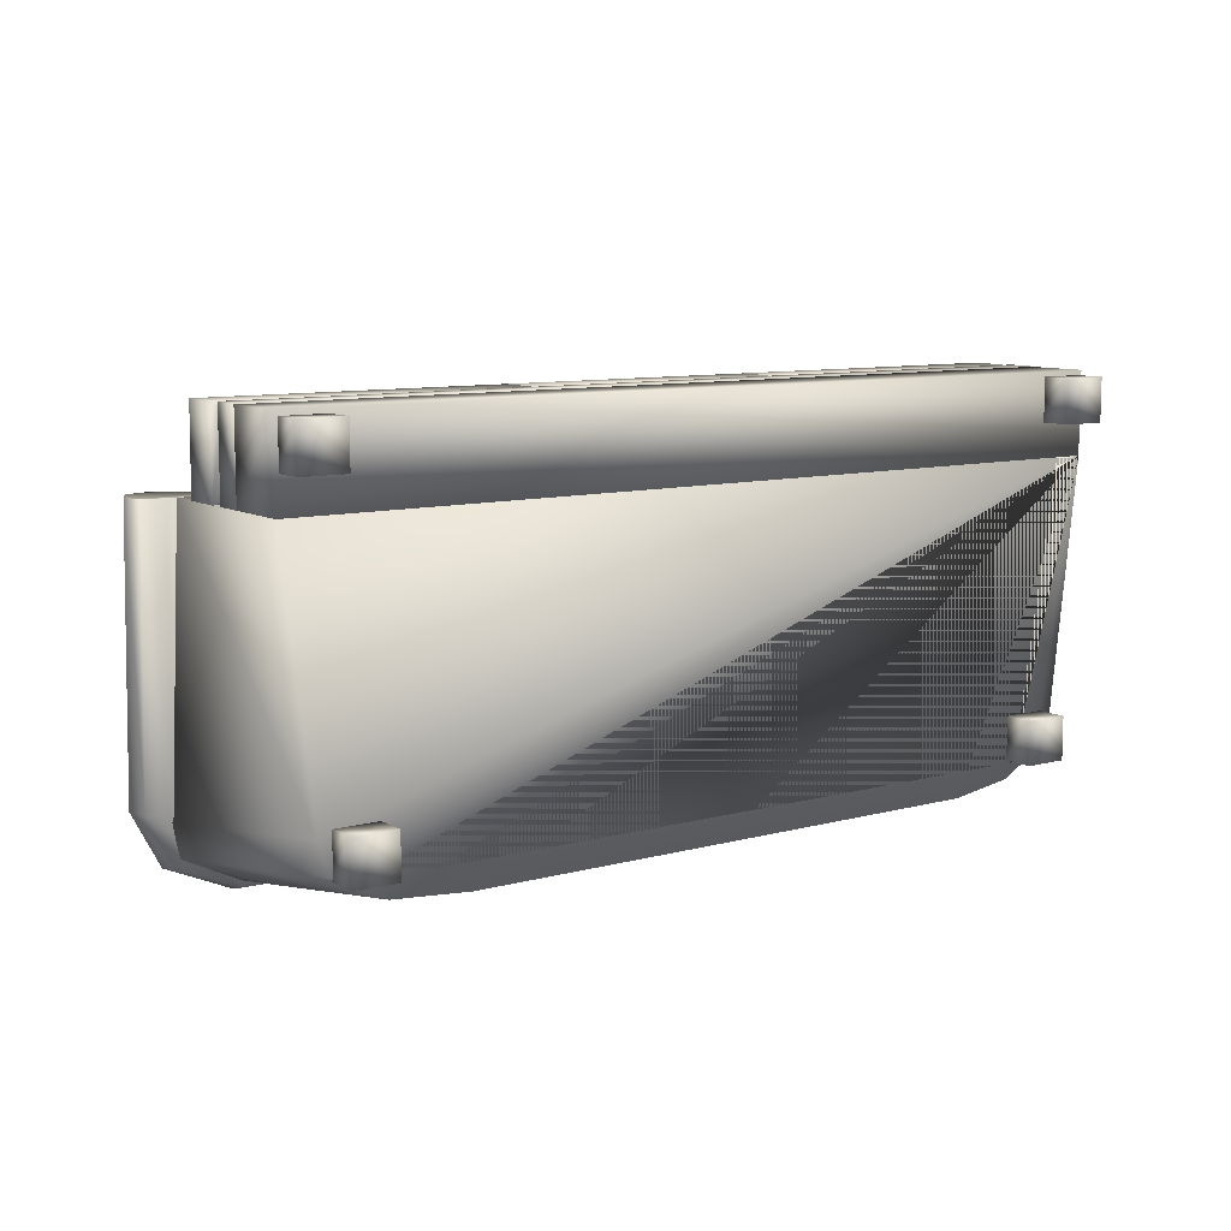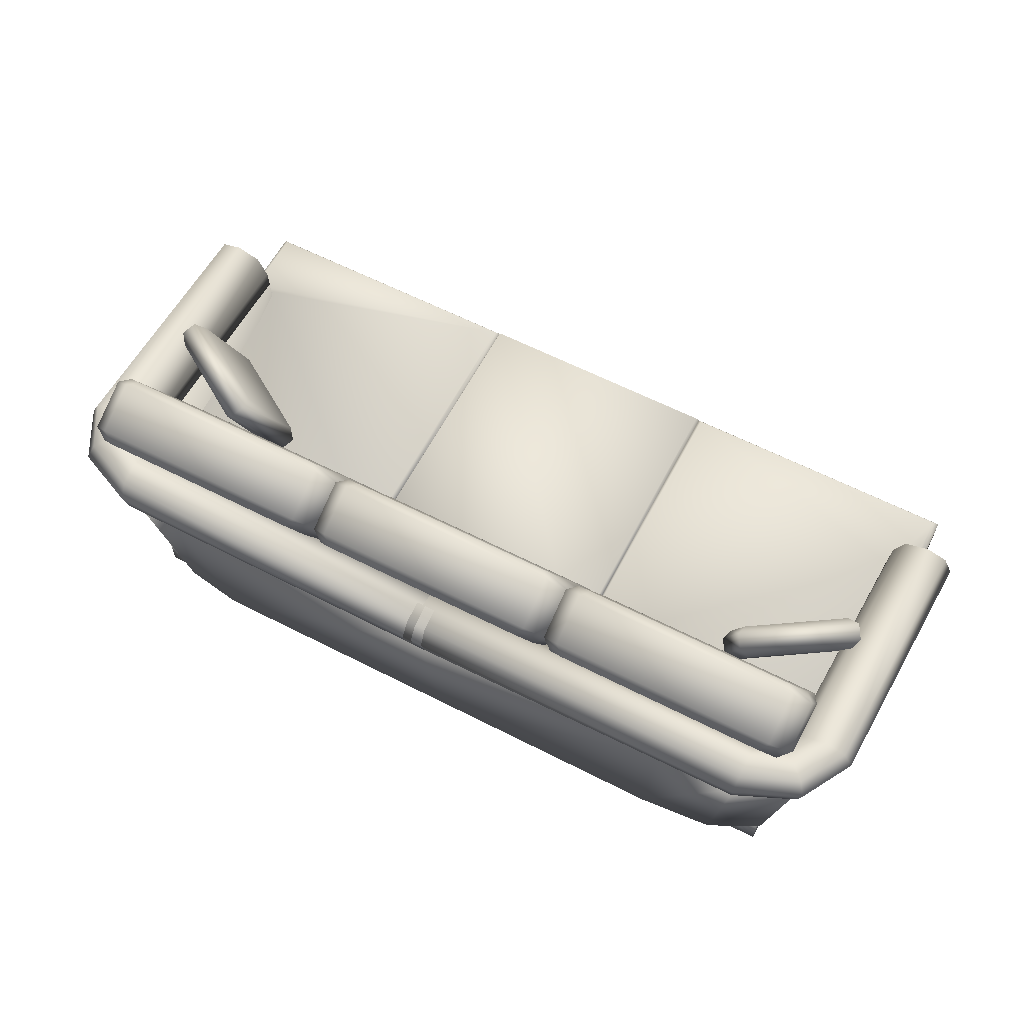
<metadata>
{"format":"obj","ext":"obj","renderer":"f3d","projection":"perspective","resolution":1024,"background":"white","views":[{"elev":9.5,"azim":-35.3,"up":"+Z"},{"elev":61.4,"azim":-152.5,"up":"+Y"}]}
</metadata>
<code>
v 0.06013 0.2353 0.3903
v 0.05996 0.05641 0.3903
v 0.09323 0.2353 0.3903
v 0.09332 0.05641 0.3903
v 0.9074 0.2353 0.3903
v 0.908 0.05641 0.3903
v 0.9386 0.2353 0.3903
v 0.9384 0.05641 0.3903
v 0.0932 0.2352 0.3904
v 0.03071 0.2412 0.3903
v 0.05072 0.2342 0.3904
v 0.09134 0.2553 0.3904
v 0.025 0.2621 0.3903
v 0.08151 0.2787 0.3904
v 0.03479 0.2809 0.3903
v 0.05684 0.2875 0.3903
v 0.9493 0.2343 0.3904
v 0.9693 0.2412 0.3903
v 0.9075 0.2353 0.3904
v 0.9087 0.2553 0.3904
v 0.975 0.2621 0.3903
v 0.9185 0.2787 0.3904
v 0.9652 0.2809 0.3903
v 0.9431 0.2875 0.3903
v 0.9154 0.277 0.06819
v 0.8871 0.05641 0.09722
v 0.8745 0.281 0.04402
v 0.85 0.05641 0.07582
v 0.8053 0.2825 0.03294
v 0.7863 0.05641 0.06578
v 0.4999 0.2825 0.03294
v 0.4992 0.05641 0.06578
v 0.2184 0.2825 0.03294
v 0.2342 0.05641 0.06578
v 0.1301 0.2815 0.04004
v 0.1542 0.05641 0.07221
v 0.07126 0.2776 0.06931
v 0.1009 0.05641 0.09871
v 0.1007 0.2787 0.06134
v 0.1275 0.05641 0.0915
v 0.9014 0.2787 0.06134
v 0.8604 0.05641 0.0915
v 0.05978 0.2727 0.1057
v 0.09045 0.05641 0.1316
v 0.9384 0.2731 0.1026
v 0.9079 0.05641 0.1288
v 0.7809 0.2316 0.2269
v 0.8734 0.2331 0.2853
v 0.8019 0.3301 0.1912
v 0.8944 0.3316 0.2496
v 0.9104 0.3191 0.2246
v 0.8894 0.2206 0.2603
v 0.8179 0.3176 0.1662
v 0.7969 0.2192 0.2018
v 0.8827 0.2216 0.2876
v 0.7751 0.2198 0.2197
v 0.7998 0.336 0.1776
v 0.9074 0.3378 0.2456
v 0.8911 0.215 0.2745
v 0.9158 0.3312 0.2325
v 0.8082 0.3295 0.1645
v 0.7835 0.2133 0.2066
v 0.2136 0.2316 0.2269
v 0.1927 0.3301 0.1912
v 0.1211 0.2331 0.2853
v 0.1002 0.3316 0.2496
v 0.0842 0.3191 0.2246
v 0.1767 0.3176 0.1662
v 0.1051 0.2206 0.2603
v 0.1976 0.2192 0.2018
v 0.1118 0.2216 0.2876
v 0.2195 0.2198 0.2197
v 0.1948 0.336 0.1776
v 0.08713 0.3378 0.2456
v 0.1035 0.215 0.2745
v 0.07876 0.3312 0.2325
v 0.1864 0.3295 0.1645
v 0.2111 0.2133 0.2066
v 0.1482 0.025 0.09488
v 0.1036 0.025 0.09488
v 0.1482 0.05844 0.09488
v 0.1036 0.05844 0.09488
v 0.1036 0.025 0.1392
v 0.1482 0.025 0.1392
v 0.1036 0.05844 0.1392
v 0.1482 0.05844 0.1392
v 0.1092 0.025 0.4251
v 0.06453 0.025 0.4251
v 0.1092 0.05844 0.4251
v 0.06453 0.05844 0.4251
v 0.06453 0.025 0.4693
v 0.1092 0.025 0.4693
v 0.06453 0.05844 0.4693
v 0.1092 0.05844 0.4693
v 0.9334 0.025 0.4251
v 0.8887 0.025 0.4251
v 0.9334 0.05844 0.4251
v 0.8887 0.05844 0.4251
v 0.8887 0.025 0.4693
v 0.9334 0.025 0.4693
v 0.8887 0.05844 0.4693
v 0.9334 0.05844 0.4693
v 0.8957 0.025 0.09488
v 0.851 0.025 0.09488
v 0.8957 0.05844 0.09488
v 0.851 0.05844 0.09488
v 0.851 0.025 0.1392
v 0.8957 0.025 0.1392
v 0.851 0.05844 0.1392
v 0.8957 0.05844 0.1392
v 0.06603 0.3202 0.1136
v 0.09068 0.3114 0.1136
v 0.08869 0.3251 0.07879
v 0.1071 0.3159 0.09474
v 0.044 0.3136 0.1136
v 0.07236 0.3187 0.06408
v 0.1295 0.3266 0.06033
v 0.1298 0.321 0.03834
v 0.1299 0.3167 0.08419
v 0.1005 0.288 0.1136
v 0.1146 0.2925 0.1005
v 0.1005 0.2636 0.1136
v 0.1149 0.268 0.09983
v 0.1309 0.293 0.0928
v 0.1319 0.2685 0.0917
v 0.05991 0.2626 0.1136
v 0.03991 0.2739 0.1136
v 0.0847 0.2675 0.07308
v 0.0697 0.279 0.06024
v 0.03419 0.2948 0.1136
v 0.06524 0.3 0.05709
v 0.1314 0.2815 0.03253
v 0.1319 0.2693 0.05171
v 0.1305 0.3026 0.02785
v 0.025 0.2621 0.3903
v 0.03071 0.2412 0.3903
v 0.9673 0.2948 0.1136
v 0.9575 0.3136 0.1136
v 0.9355 0.3202 0.1136
v 0.9108 0.3114 0.1136
v 0.901 0.288 0.1136
v 0.901 0.2636 0.1136
v 0.9416 0.2626 0.1136
v 0.9616 0.2739 0.1136
v 0.9128 0.3251 0.07877
v 0.8944 0.316 0.09472
v 0.9292 0.3187 0.06406
v 0.8718 0.321 0.03832
v 0.872 0.3266 0.06031
v 0.8716 0.3167 0.08417
v 0.8869 0.2925 0.1005
v 0.8866 0.268 0.09981
v 0.8706 0.293 0.09279
v 0.8696 0.2685 0.09168
v 0.9168 0.2675 0.07306
v 0.9318 0.279 0.06022
v 0.9363 0.3 0.05707
v 0.8696 0.2693 0.05169
v 0.8701 0.2815 0.03251
v 0.871 0.3026 0.02783
v 0.5133 0.3217 0.03551
v 0.5131 0.3274 0.05751
v 0.5135 0.3175 0.08137
v 0.4929 0.3274 0.05748
v 0.4926 0.3217 0.03549
v 0.4925 0.3175 0.08135
v 0.515 0.2823 0.0297
v 0.5141 0.3034 0.02502
v 0.4919 0.3034 0.025
v 0.491 0.2823 0.02968
v 0.5155 0.2701 0.04888
v 0.4905 0.2701 0.04886
v 0.0607 0.1237 0.3884
v 0.0607 0.1237 0.4742
v 0.9384 0.1237 0.3884
v 0.9384 0.1237 0.4742
v 0.06676 0.1591 0.3895
v 0.9323 0.1591 0.3895
v 0.0607 0.1529 0.3894
v 0.9384 0.1529 0.3894
v 0.06676 0.1591 0.4697
v 0.0607 0.1529 0.4749
v 0.9323 0.1591 0.4697
v 0.9384 0.1529 0.4749
v 0.9332 0.1228 0.4716
v 0.9384 0.1253 0.4749
v 0.06586 0.1228 0.4716
v 0.0607 0.1253 0.4749
v 0.9332 0.1228 0.3897
v 0.9384 0.1253 0.3894
v 0.06586 0.1228 0.3897
v 0.0607 0.1253 0.3894
v 0.3673 0.2121 0.1426
v 0.3641 0.2036 0.1386
v 0.3673 0.2121 0.4704
v 0.3641 0.2036 0.4744
v 0.6313 0.2121 0.1426
v 0.6313 0.2121 0.4704
v 0.6344 0.2036 0.4744
v 0.6344 0.2036 0.1386
v 0.6296 0.1586 0.4684
v 0.6344 0.1651 0.4744
v 0.369 0.1586 0.4684
v 0.3641 0.1651 0.4744
v 0.6296 0.1586 0.1446
v 0.6344 0.1651 0.1386
v 0.369 0.1586 0.1446
v 0.3641 0.1651 0.1386
v 0.0933 0.1586 0.1455
v 0.0902 0.1586 0.3965
v 0.08906 0.1644 0.1386
v 0.08578 0.1644 0.3905
v 0.0659 0.1586 0.3965
v 0.05921 0.1644 0.3905
v 0.06648 0.1586 0.4689
v 0.05983 0.1644 0.4744
v 0.3611 0.1586 0.4689
v 0.3656 0.1644 0.4744
v 0.361 0.2117 0.4692
v 0.08979 0.2114 0.3951
v 0.06587 0.2117 0.4692
v 0.06599 0.2121 0.3946
v 0.361 0.2117 0.1456
v 0.09221 0.2117 0.1456
v 0.05983 0.2037 0.4744
v 0.3656 0.2037 0.4744
v 0.3611 0.1586 0.1455
v 0.3656 0.1644 0.1386
v 0.05921 0.2037 0.3905
v 0.08577 0.2037 0.3905
v 0.08759 0.2037 0.1386
v 0.3656 0.2037 0.1386
v 0.9095 0.1644 0.1386
v 0.9128 0.1644 0.3905
v 0.9052 0.1586 0.1455
v 0.9083 0.1586 0.3965
v 0.9393 0.1644 0.3905
v 0.9326 0.1586 0.3965
v 0.9387 0.1644 0.4744
v 0.9321 0.1586 0.4689
v 0.633 0.1644 0.4744
v 0.6375 0.1586 0.4689
v 0.9088 0.2114 0.3951
v 0.6376 0.2117 0.4692
v 0.9326 0.2121 0.3946
v 0.9327 0.2117 0.4692
v 0.6376 0.2117 0.1456
v 0.9063 0.2117 0.1456
v 0.633 0.2037 0.4744
v 0.9387 0.2037 0.4744
v 0.633 0.1644 0.1386
v 0.6375 0.1586 0.1455
v 0.9393 0.2037 0.3905
v 0.9128 0.2037 0.3905
v 0.911 0.2037 0.1386
v 0.633 0.2037 0.1386
v 0.9384 0.0567 0.3884
v 0.0607 0.0567 0.3884
v 0.0607 0.0567 0.4742
v 0.9384 0.0567 0.4742
v 0.1208 0.4227 0.1106
v 0.3377 0.4227 0.1106
v 0.113 0.4272 0.09906
v 0.3456 0.4272 0.09906
v 0.3544 0.4076 0.1175
v 0.3544 0.2481 0.1926
v 0.3635 0.411 0.1065
v 0.3635 0.2375 0.188
v 0.1026 0.2184 0.1264
v 0.09242 0.2162 0.1388
v 0.1026 0.373 0.05373
v 0.09242 0.386 0.05911
v 0.1215 0.39 0.04582
v 0.113 0.4044 0.05057
v 0.3369 0.39 0.04582
v 0.3456 0.4044 0.05057
v 0.3337 0.2294 0.2012
v 0.1239 0.2294 0.2012
v 0.3413 0.2175 0.1973
v 0.1164 0.2175 0.1973
v 0.1016 0.2495 0.1919
v 0.1016 0.4054 0.1185
v 0.09242 0.239 0.1873
v 0.09242 0.4088 0.1076
v 0.3535 0.217 0.1271
v 0.3535 0.3751 0.05275
v 0.3635 0.3883 0.05805
v 0.3635 0.2147 0.1396
v 0.3909 0.4227 0.1106
v 0.6078 0.4227 0.1106
v 0.3831 0.4272 0.09906
v 0.6158 0.4272 0.09906
v 0.6246 0.4076 0.1175
v 0.6246 0.2481 0.1926
v 0.6337 0.411 0.1065
v 0.6337 0.2375 0.188
v 0.3727 0.2184 0.1264
v 0.3626 0.2162 0.1388
v 0.3727 0.373 0.05373
v 0.3626 0.386 0.05911
v 0.3917 0.39 0.04582
v 0.3831 0.4044 0.05057
v 0.607 0.39 0.04582
v 0.6158 0.4044 0.05057
v 0.6039 0.2294 0.2012
v 0.3941 0.2294 0.2012
v 0.6115 0.2175 0.1973
v 0.3865 0.2175 0.1973
v 0.3718 0.2495 0.1919
v 0.3718 0.4054 0.1185
v 0.3626 0.239 0.1873
v 0.3626 0.4088 0.1076
v 0.6237 0.217 0.1271
v 0.6237 0.3751 0.05275
v 0.6337 0.3883 0.05805
v 0.6337 0.2147 0.1396
v 0.6616 0.4227 0.1106
v 0.8785 0.4227 0.1106
v 0.6538 0.4272 0.09906
v 0.8864 0.4272 0.09906
v 0.8952 0.4076 0.1175
v 0.8952 0.2481 0.1926
v 0.9044 0.411 0.1065
v 0.9044 0.2375 0.188
v 0.6434 0.2184 0.1264
v 0.6332 0.2162 0.1388
v 0.6434 0.373 0.05373
v 0.6332 0.386 0.05911
v 0.6624 0.39 0.04582
v 0.6538 0.4044 0.05057
v 0.8777 0.39 0.04582
v 0.8864 0.4044 0.05057
v 0.8745 0.2294 0.2012
v 0.6648 0.2294 0.2012
v 0.8821 0.2175 0.1973
v 0.6572 0.2175 0.1973
v 0.6424 0.2495 0.1919
v 0.6424 0.4054 0.1185
v 0.6332 0.239 0.1873
v 0.6332 0.4088 0.1076
v 0.8943 0.217 0.1271
v 0.8943 0.3751 0.05275
v 0.9044 0.3883 0.05805
v 0.9044 0.2147 0.1396
v 0.1164 0.1947 0.1488
v 0.3413 0.1947 0.1488
v 0.3865 0.1947 0.1488
v 0.6115 0.1947 0.1488
v 0.6572 0.1947 0.1488
v 0.8821 0.1947 0.1488
f 1 2 3
f 4 3 2
f 5 6 7
f 8 7 6
f 9 10 11
f 9 12 10
f 12 13 10
f 12 14 13
f 14 15 13
f 14 16 15
f 17 18 19
f 18 20 19
f 18 21 20
f 21 22 20
f 21 23 22
f 23 24 22
f 25 26 27
f 28 27 26
f 27 28 29
f 30 29 28
f 29 30 31
f 32 31 30
f 31 32 33
f 34 33 32
f 33 34 35
f 36 35 34
f 35 36 37
f 38 37 36
f 39 40 41
f 42 41 40
f 37 38 43
f 44 43 38
f 43 44 1
f 2 1 44
f 3 4 39
f 40 39 4
f 7 8 45
f 46 45 8
f 45 46 25
f 26 25 46
f 41 42 5
f 6 5 42
f 8 2 44
f 47 48 49
f 49 48 50
f 51 52 53
f 53 52 54
f 55 48 56
f 47 56 48
f 56 47 57
f 49 57 47
f 57 49 58
f 50 58 49
f 58 50 55
f 48 55 50
f 59 52 60
f 51 60 52
f 60 51 61
f 53 61 51
f 61 53 62
f 54 62 53
f 62 54 59
f 52 59 54
f 59 55 62
f 62 55 56
f 61 57 60
f 60 57 58
f 62 56 61
f 61 56 57
f 60 58 59
f 59 58 55
f 63 64 65
f 64 66 65
f 67 68 69
f 68 70 69
f 71 72 65
f 63 65 72
f 72 73 63
f 64 63 73
f 73 74 64
f 66 64 74
f 74 71 66
f 65 66 71
f 75 76 69
f 67 69 76
f 76 77 67
f 68 67 77
f 77 78 68
f 70 68 78
f 78 75 70
f 69 70 75
f 75 78 71
f 78 72 71
f 77 76 73
f 76 74 73
f 78 77 72
f 77 73 72
f 76 75 74
f 75 71 74
f 79 80 81
f 82 81 80
f 83 84 85
f 86 85 84
f 87 88 89
f 90 89 88
f 91 92 93
f 94 93 92
f 95 96 97
f 98 97 96
f 99 100 101
f 102 101 100
f 103 104 105
f 106 105 104
f 107 108 109
f 110 109 108
f 80 83 82
f 85 82 83
f 84 79 86
f 81 86 79
f 88 91 90
f 93 90 91
f 92 87 94
f 89 94 87
f 96 99 98
f 101 98 99
f 100 95 102
f 97 102 95
f 104 107 106
f 109 106 107
f 108 103 110
f 105 110 103
f 82 85 81
f 86 81 85
f 106 109 105
f 110 105 109
f 83 80 79
f 91 88 87
f 107 104 103
f 99 96 95
f 111 112 113
f 114 113 112
f 115 111 116
f 113 116 111
f 113 117 116
f 118 116 117
f 114 119 113
f 117 113 119
f 112 120 114
f 121 114 120
f 120 122 121
f 123 121 122
f 121 124 114
f 119 114 124
f 123 125 121
f 124 121 125
f 126 127 128
f 129 128 127
f 127 130 129
f 131 129 130
f 129 132 128
f 133 128 132
f 131 134 129
f 132 129 134
f 130 115 131
f 116 131 115
f 116 118 131
f 134 131 118
f 135 15 130
f 115 130 15
f 16 14 111
f 112 111 14
f 15 16 115
f 111 115 16
f 14 12 112
f 120 112 12
f 12 9 120
f 122 120 9
f 11 136 126
f 127 126 136
f 136 135 127
f 130 127 135
f 137 138 21
f 23 21 138
f 139 140 24
f 22 24 140
f 138 139 23
f 24 23 139
f 140 141 22
f 20 22 141
f 141 142 20
f 19 20 142
f 143 144 17
f 18 17 144
f 144 137 18
f 21 18 137
f 145 146 139
f 140 139 146
f 147 145 138
f 139 138 145
f 147 148 145
f 149 145 148
f 145 149 146
f 150 146 149
f 146 151 140
f 141 140 151
f 151 152 141
f 142 141 152
f 146 150 151
f 153 151 150
f 151 153 152
f 154 152 153
f 155 156 143
f 144 143 156
f 156 157 144
f 137 144 157
f 155 158 156
f 159 156 158
f 156 159 157
f 160 157 159
f 157 147 137
f 138 137 147
f 157 160 147
f 148 147 160
f 161 118 162
f 117 162 118
f 162 117 163
f 119 163 117
f 164 149 165
f 148 165 149
f 166 150 164
f 149 164 150
f 167 132 168
f 134 168 132
f 168 134 161
f 118 161 134
f 169 160 170
f 159 170 160
f 165 148 169
f 160 169 148
f 171 133 167
f 132 167 133
f 170 159 172
f 158 172 159
f 122 126 123
f 128 123 126
f 128 133 123
f 125 123 133
f 9 11 122
f 126 122 11
f 142 143 19
f 17 19 143
f 152 155 142
f 143 142 155
f 152 154 155
f 158 155 154
f 173 174 175
f 176 175 174
f 177 178 179
f 180 179 178
f 181 177 182
f 179 182 177
f 183 178 181
f 177 181 178
f 183 181 184
f 182 184 181
f 178 183 180
f 184 180 183
f 185 186 187
f 188 187 186
f 189 190 185
f 186 185 190
f 191 192 189
f 190 189 192
f 187 188 191
f 192 191 188
f 193 194 195
f 196 195 194
f 197 193 198
f 195 198 193
f 195 196 198
f 199 198 196
f 198 199 197
f 200 197 199
f 201 202 203
f 204 203 202
f 205 206 201
f 202 201 206
f 203 204 207
f 208 207 204
f 209 210 211
f 212 211 210
f 210 213 212
f 214 212 213
f 213 215 214
f 216 214 215
f 215 217 216
f 218 216 217
f 219 220 221
f 220 222 221
f 219 223 220
f 223 224 220
f 221 225 219
f 226 219 225
f 217 227 218
f 228 218 227
f 222 229 221
f 225 221 229
f 220 230 222
f 229 222 230
f 224 231 220
f 230 220 231
f 219 226 223
f 232 223 226
f 233 234 235
f 236 235 234
f 234 237 236
f 238 236 237
f 237 239 238
f 240 238 239
f 239 241 240
f 242 240 241
f 243 244 245
f 244 246 245
f 247 243 248
f 247 244 243
f 244 249 246
f 250 246 249
f 241 251 242
f 252 242 251
f 246 250 245
f 253 245 250
f 245 253 243
f 254 243 253
f 243 254 248
f 255 248 254
f 247 256 244
f 249 244 256
f 257 258 175
f 173 175 258
f 259 260 174
f 176 174 260
f 182 188 184
f 186 184 188
f 180 190 179
f 192 179 190
f 196 204 199
f 202 199 204
f 214 229 212
f 230 212 229
f 218 226 216
f 225 216 226
f 234 254 237
f 253 237 254
f 239 250 241
f 249 241 250
f 258 259 173
f 174 173 259
f 260 257 176
f 175 176 257
f 184 186 180
f 190 180 186
f 179 192 182
f 188 182 192
f 194 208 196
f 204 196 208
f 199 202 200
f 206 200 202
f 228 232 218
f 226 218 232
f 212 230 211
f 231 211 230
f 216 225 214
f 229 214 225
f 241 249 251
f 256 251 249
f 233 255 234
f 254 234 255
f 237 253 239
f 250 239 253
f 259 258 257
f 261 262 263
f 264 263 262
f 265 266 267
f 268 267 266
f 269 270 271
f 272 271 270
f 273 274 275
f 276 275 274
f 277 278 279
f 280 279 278
f 281 282 283
f 284 283 282
f 269 271 285
f 271 286 285
f 271 273 286
f 273 275 286
f 286 287 285
f 288 285 287
f 277 266 278
f 266 281 278
f 266 282 281
f 266 265 282
f 265 262 282
f 262 261 282
f 271 272 273
f 274 273 272
f 282 261 284
f 263 284 261
f 278 281 280
f 283 280 281
f 266 277 268
f 279 268 277
f 275 276 286
f 287 286 276
f 262 265 264
f 267 264 265
f 289 290 291
f 292 291 290
f 293 294 295
f 296 295 294
f 297 298 299
f 300 299 298
f 301 302 303
f 304 303 302
f 305 306 307
f 308 307 306
f 309 310 311
f 312 311 310
f 297 299 313
f 299 314 313
f 299 301 314
f 301 303 314
f 314 315 313
f 316 313 315
f 305 294 306
f 294 309 306
f 294 310 309
f 294 293 310
f 293 290 310
f 290 289 310
f 299 300 301
f 302 301 300
f 310 289 312
f 291 312 289
f 306 309 308
f 311 308 309
f 294 305 296
f 307 296 305
f 303 304 314
f 315 314 304
f 290 293 292
f 295 292 293
f 317 318 319
f 320 319 318
f 321 322 323
f 324 323 322
f 325 326 327
f 328 327 326
f 329 330 331
f 332 331 330
f 333 334 335
f 336 335 334
f 337 338 339
f 340 339 338
f 325 327 341
f 327 342 341
f 327 329 342
f 329 331 342
f 342 343 341
f 344 341 343
f 333 322 334
f 322 337 334
f 322 338 337
f 322 321 338
f 321 318 338
f 318 317 338
f 327 328 329
f 330 329 328
f 338 317 340
f 319 340 317
f 334 337 336
f 339 336 337
f 322 333 324
f 335 324 333
f 331 332 342
f 343 342 332
f 318 321 320
f 323 320 321
f 283 270 280
f 345 280 270
f 263 274 284
f 272 284 274
f 264 276 263
f 274 263 276
f 267 287 264
f 276 264 287
f 279 346 268
f 288 268 346
f 280 345 279
f 346 279 345
f 311 298 308
f 347 308 298
f 291 302 312
f 300 312 302
f 292 304 291
f 302 291 304
f 295 315 292
f 304 292 315
f 307 348 296
f 316 296 348
f 308 347 307
f 348 307 347
f 339 326 336
f 349 336 326
f 319 330 340
f 328 340 330
f 320 332 319
f 330 319 332
f 323 343 320
f 332 320 343
f 335 350 324
f 344 324 350
f 336 349 335
f 350 335 349
f 284 272 283
f 270 283 272
f 268 288 267
f 287 267 288
f 312 300 311
f 298 311 300
f 296 316 295
f 315 295 316
f 340 328 339
f 326 339 328
f 324 344 323
f 343 323 344
f 8 44 38
f 8 38 36
f 8 36 34
f 8 34 32
f 8 32 30
f 8 30 28
f 8 28 26
f 8 26 46
f 83 79 84
f 91 87 92
f 107 103 108
f 99 95 100
f 259 257 260
f 43 1 3
f 43 3 39
f 5 7 45
f 41 5 45
f 37 43 39
f 41 45 25
f 41 25 27
f 39 41 27
f 35 37 39
f 35 39 27
f 27 29 31
f 35 27 31
f 35 31 33
f 8 6 42
f 8 42 40
f 136 11 10
f 136 10 13
f 135 136 13
f 135 13 15
f 89 90 93
f 93 94 89
f 97 98 101
f 101 102 97
f 124 125 133
f 119 124 133
f 168 161 162
f 168 162 163
f 119 133 171
f 163 119 171
f 168 163 171
f 167 168 171
f 158 154 153
f 158 153 150
f 164 165 169
f 166 164 169
f 172 158 150
f 172 150 166
f 172 166 169
f 172 169 170
f 185 187 191
f 189 185 191
f 201 203 207
f 205 201 207
f 205 207 208
f 206 205 208
f 200 206 208
f 200 208 194
f 197 200 194
f 193 197 194
f 227 217 215
f 215 213 210
f 227 215 210
f 227 210 209
f 231 224 223
f 231 223 232
f 211 231 232
f 211 232 228
f 211 228 227
f 211 227 209
f 240 242 252
f 236 238 240
f 236 240 252
f 235 236 252
f 247 248 255
f 256 247 255
f 256 255 233
f 235 252 251
f 233 235 251
f 256 233 251
f 285 288 346
f 345 270 269
f 345 269 285
f 345 285 346
f 313 316 348
f 347 298 297
f 347 297 313
f 347 313 348
f 341 344 350
f 349 326 325
f 349 325 341
f 349 341 350

</code>
